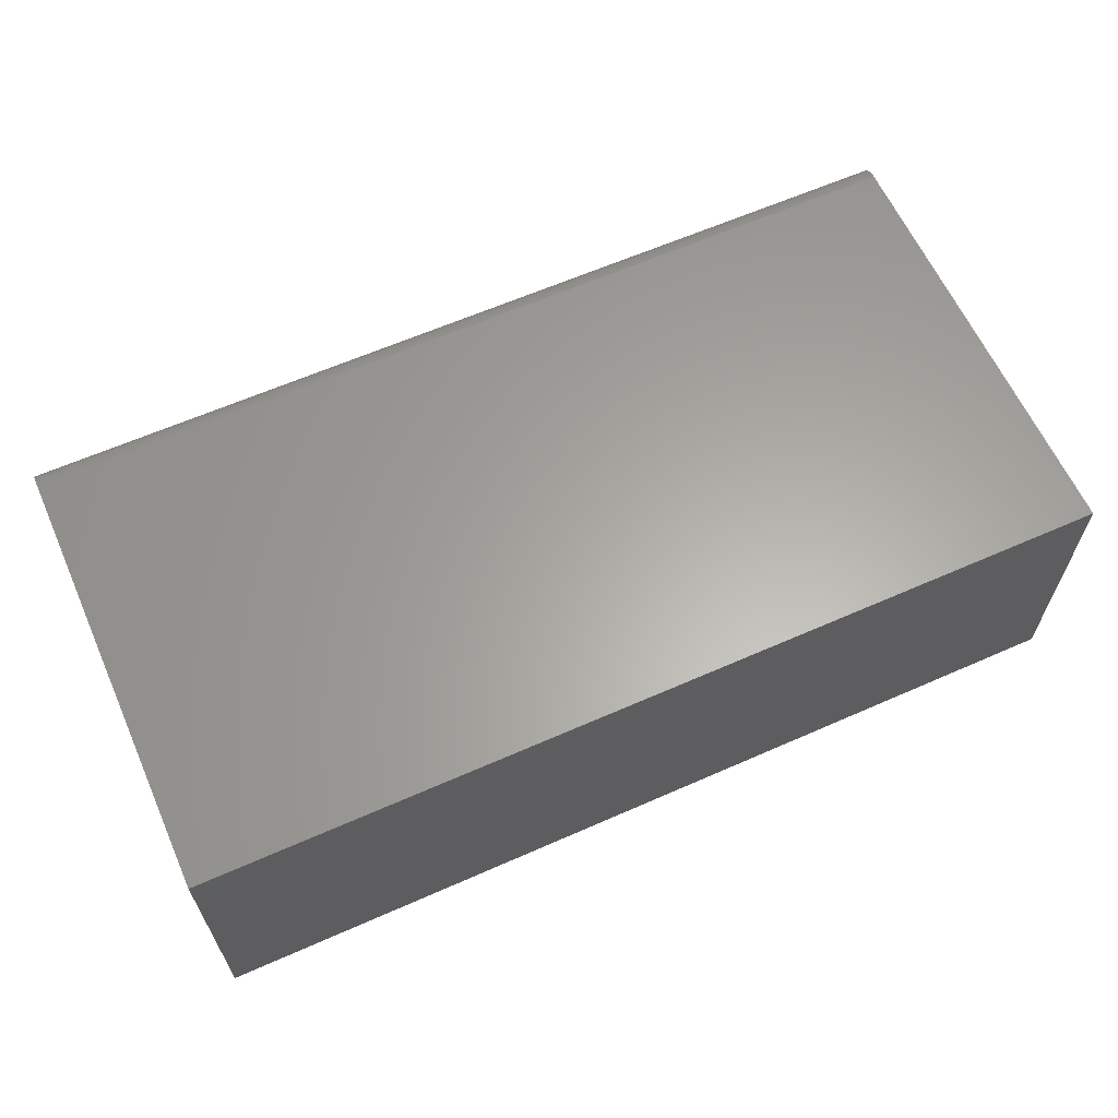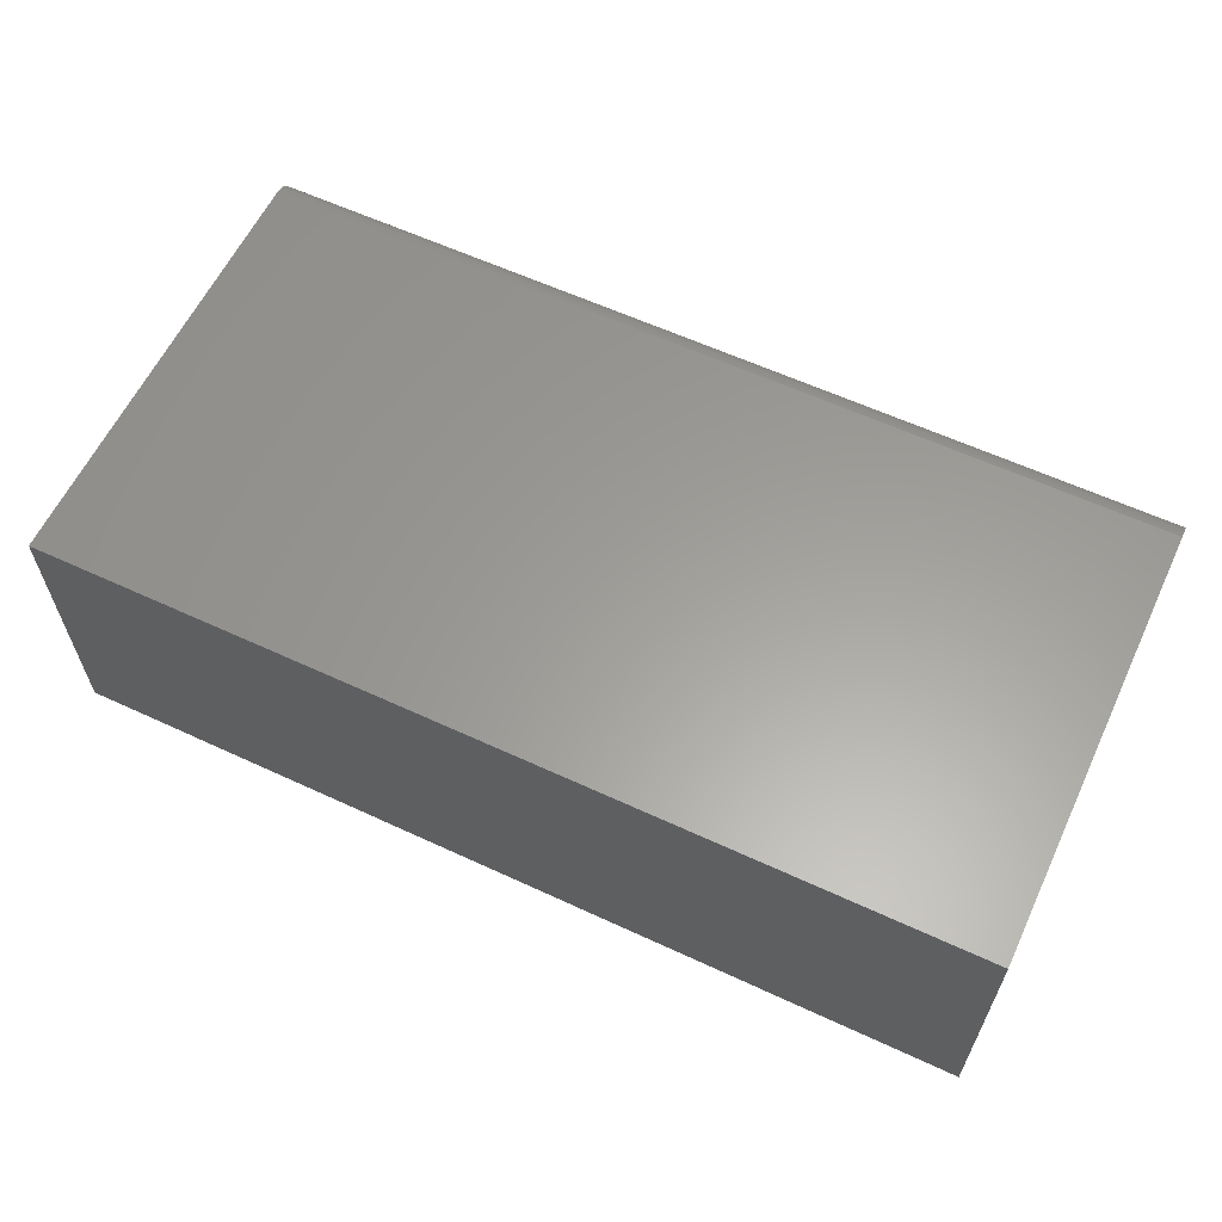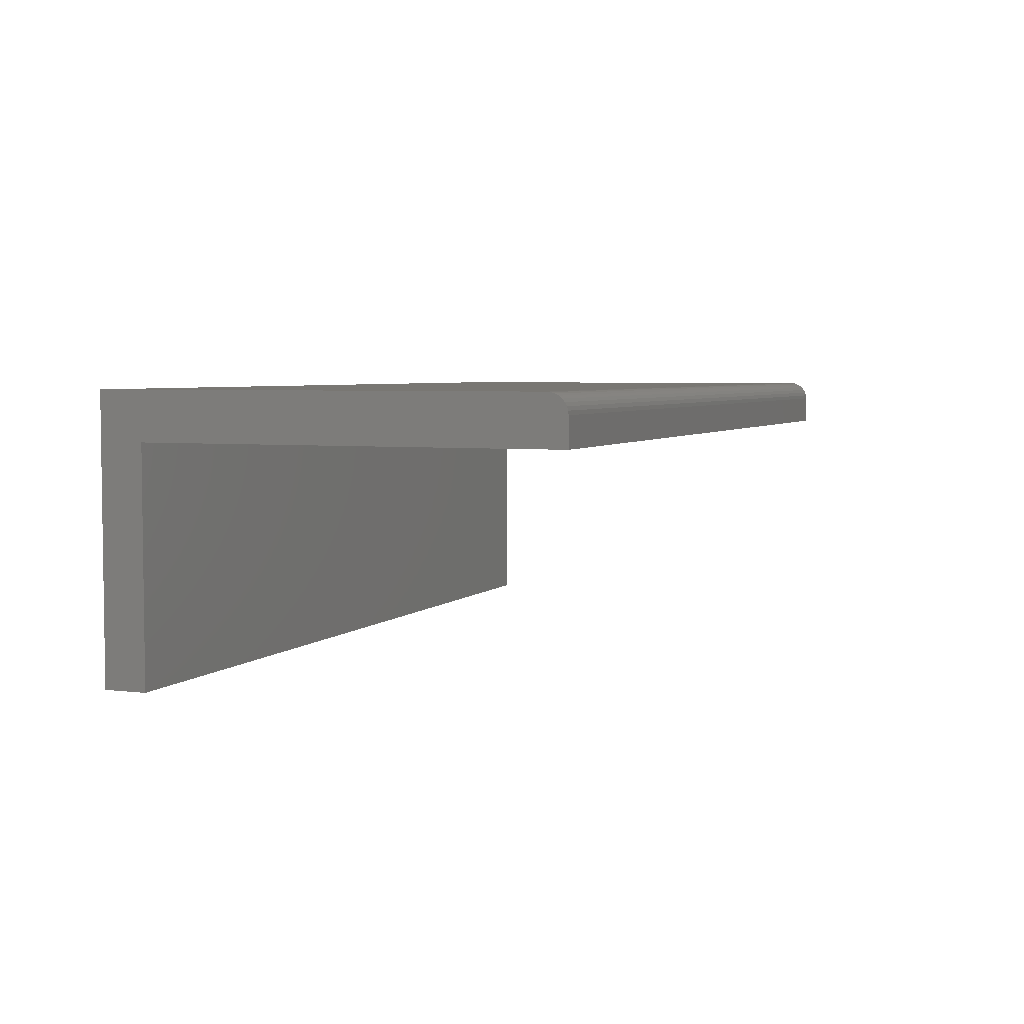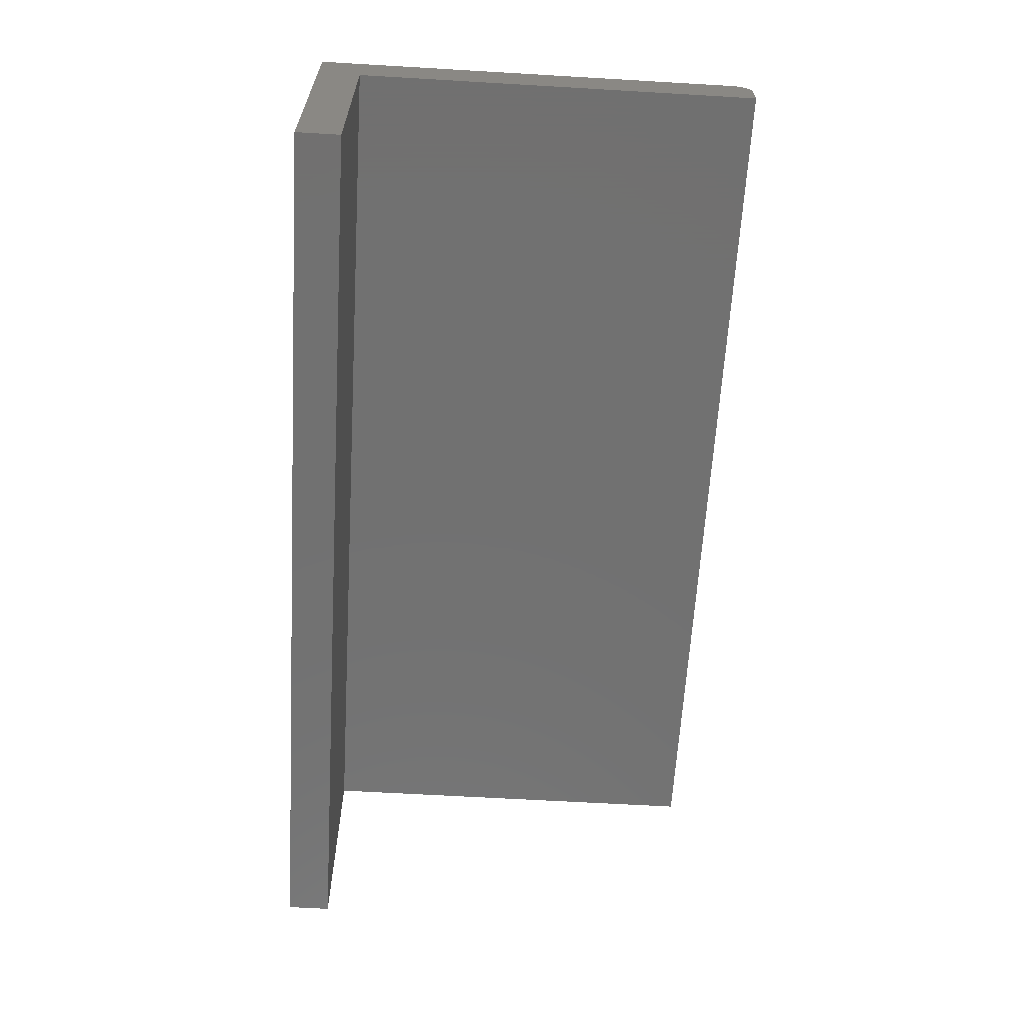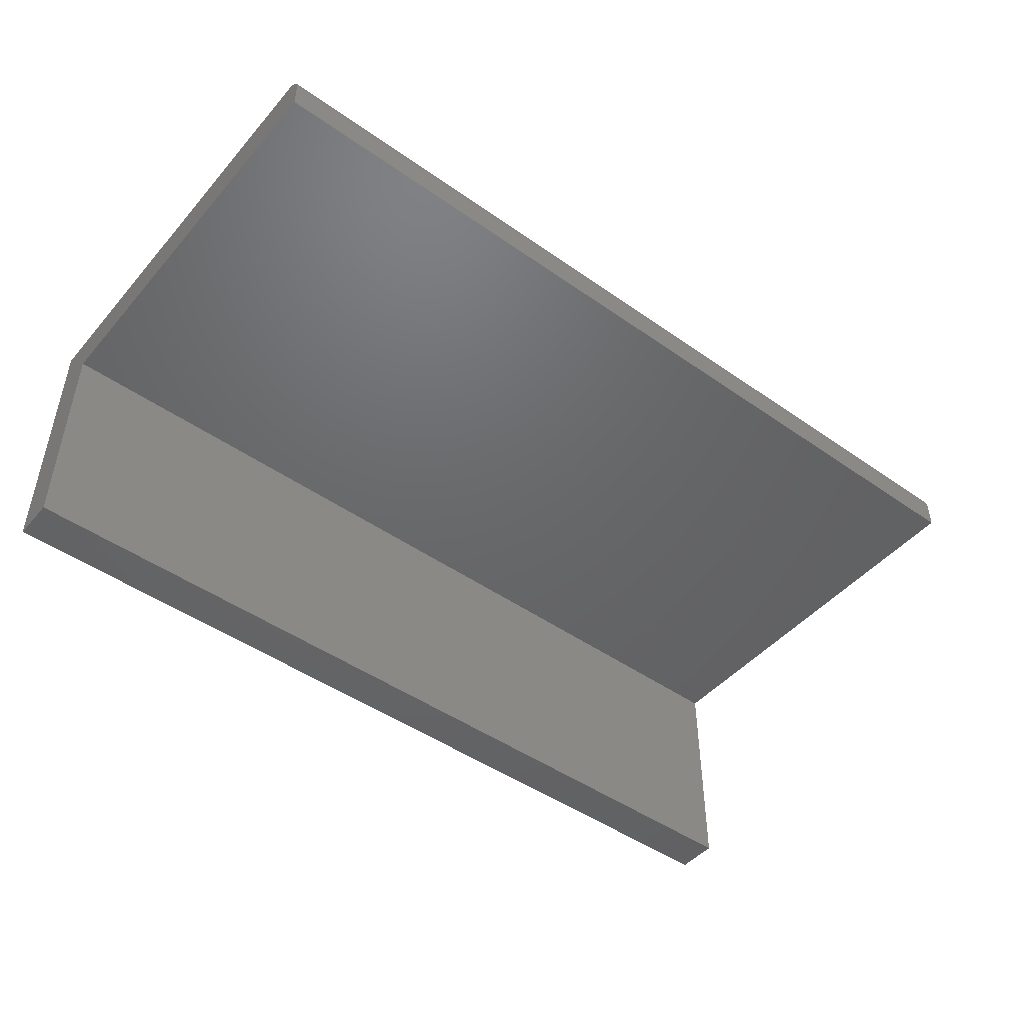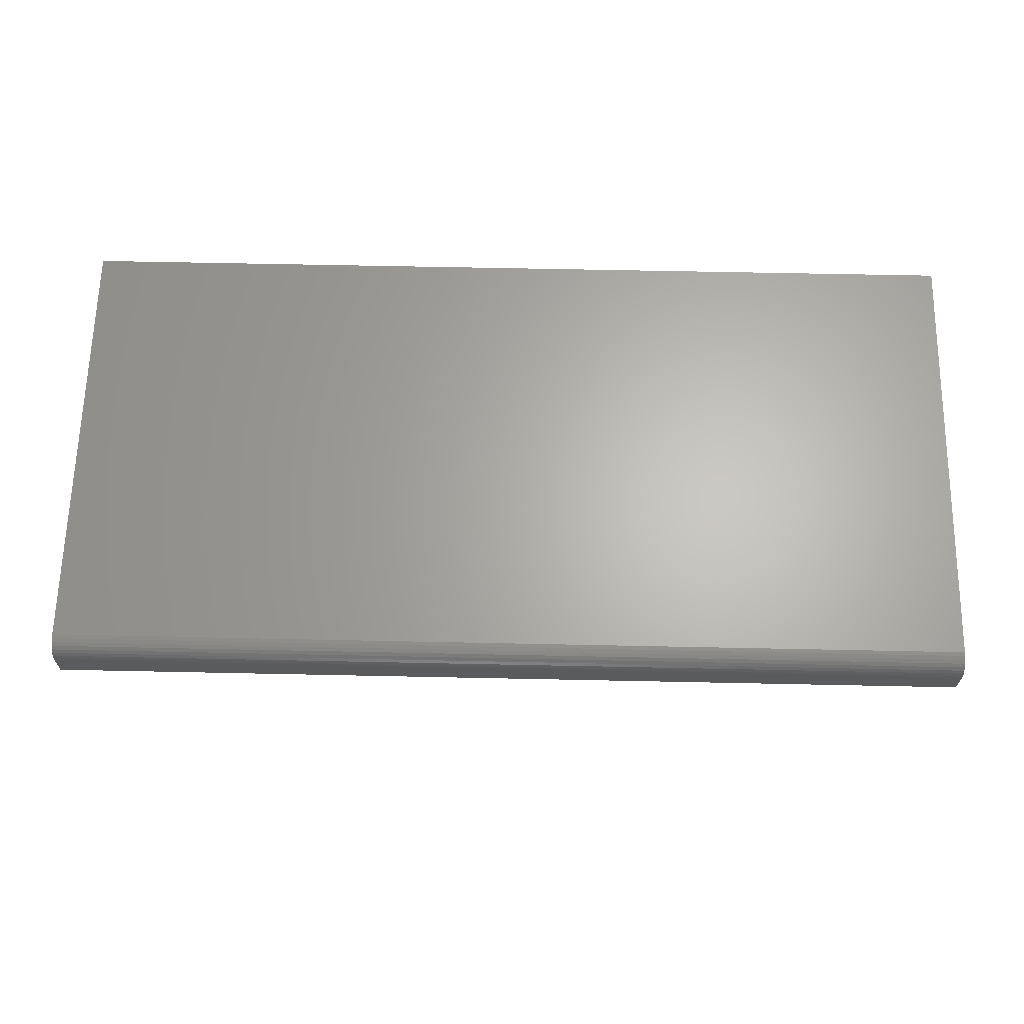
<metadata>
{"format":"stl","ext":"stl","renderer":"f3d","projection":"perspective","resolution":1024,"background":"white","views":[{"elev":62.5,"azim":155.9,"up":"+Z"},{"elev":60.7,"azim":-154.7,"up":"+Z"},{"elev":4.5,"azim":-68.5,"up":"+Z"},{"elev":-63.1,"azim":-93.4,"up":"+Z"},{"elev":-47.0,"azim":-38.5,"up":"+Z"},{"elev":64.9,"azim":1.2,"up":"+Z"}]}
</metadata>
<code>
# stl→obj: 28 verts, 52 faces
v 0.7266 -0.3516 -0.0004112
v 0.7266 -0.3546 -0.0007114
v 0.7266 -0.3575 -0.001601
v 0.7266 -0.3672 -0.01604
v 0.7266 -0.3672 -0.03906
v 0.7266 -0.03479 -0.03906
v 0.7266 2.367e-18 -0.0004112
v 0.7266 -0.3602 -0.003044
v 0.7266 -0.3626 -0.004988
v 0.7266 -0.3646 -0.007355
v 0.7266 -0.366 -0.01006
v 0.7266 -0.3669 -0.01299
v 0.7266 -0.03479 -0.2246
v 0.7266 -1.136e-17 -0.2246
v -2.339e-18 -0.3575 -0.001601
v -2.395e-18 -0.3546 -0.0007114
v -2.414e-18 -0.3516 -0.0004112
v 1.271e-33 -0.03479 -0.03906
v 0 -0.3672 -0.03906
v -1.438e-18 -0.3672 -0.01604
v -2.414e-18 2.367e-18 -0.0004112
v 1.159e-17 -1.136e-17 -0.2246
v 1.159e-17 -0.03479 -0.2246
v -1.628e-18 -0.3669 -0.01299
v -1.811e-18 -0.366 -0.01006
v -1.98e-18 -0.3646 -0.007355
v -2.128e-18 -0.3626 -0.004988
v -2.249e-18 -0.3602 -0.003044
f 1 2 3
f 4 5 6
f 7 1 3
f 7 3 8
f 7 8 9
f 7 9 10
f 7 10 11
f 7 11 12
f 7 12 4
f 7 4 6
f 7 6 13
f 7 13 14
f 15 16 17
f 18 19 20
f 21 22 23
f 21 23 18
f 21 18 20
f 21 20 24
f 21 24 25
f 21 25 26
f 21 26 27
f 21 27 28
f 21 28 15
f 21 15 17
f 20 19 4
f 4 19 5
f 21 17 7
f 7 17 1
f 20 4 24
f 24 4 12
f 24 12 25
f 25 12 11
f 25 11 26
f 26 11 10
f 26 10 27
f 27 10 9
f 27 9 28
f 28 9 8
f 28 8 15
f 15 8 3
f 15 3 16
f 16 3 2
f 16 2 17
f 17 2 1
f 22 21 14
f 14 21 7
f 23 22 13
f 13 22 14
f 18 23 6
f 6 23 13
f 19 18 5
f 5 18 6

</code>
